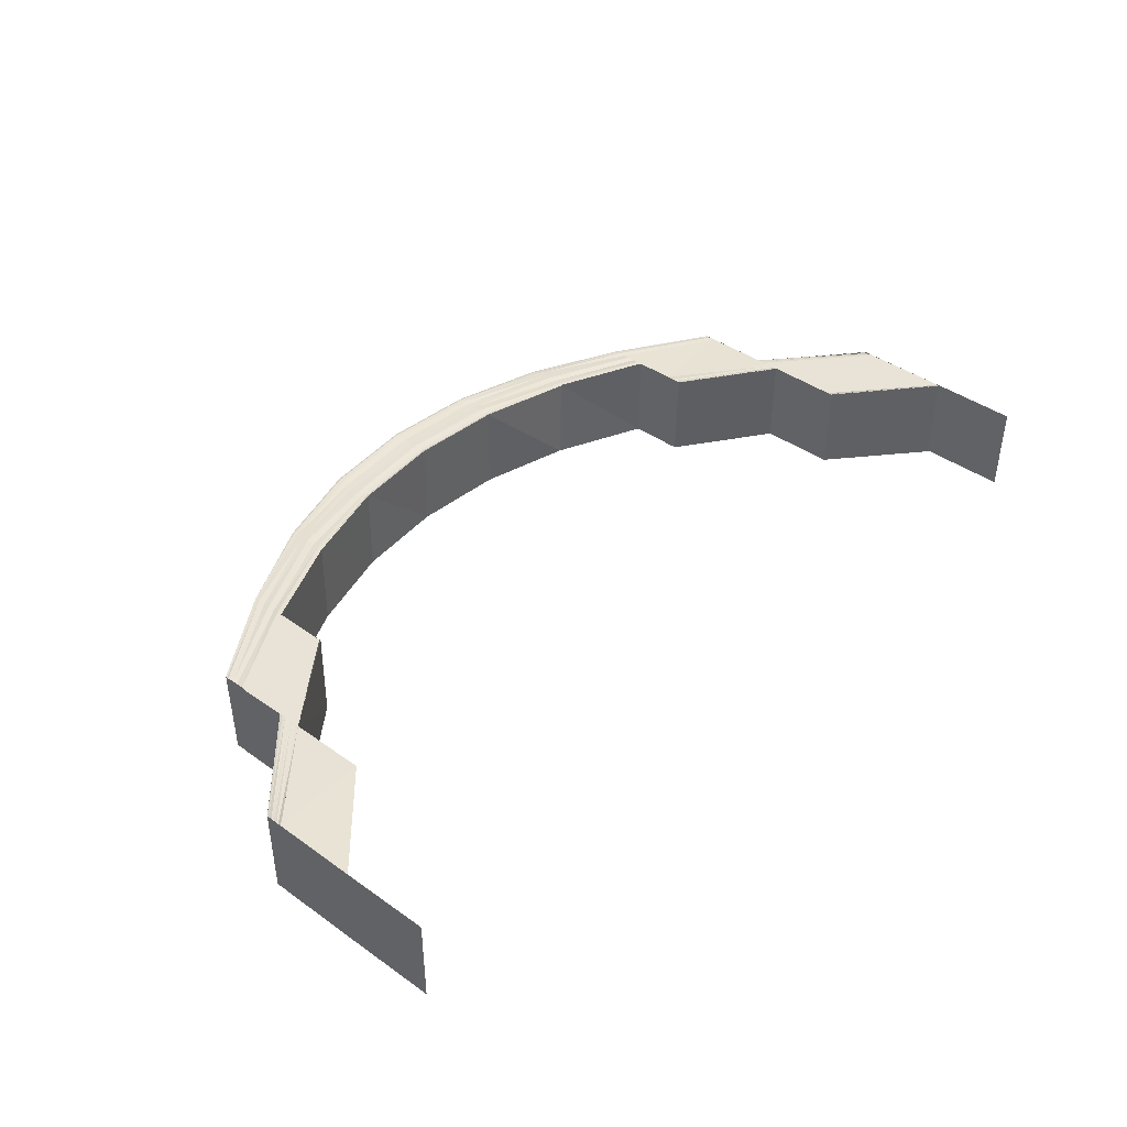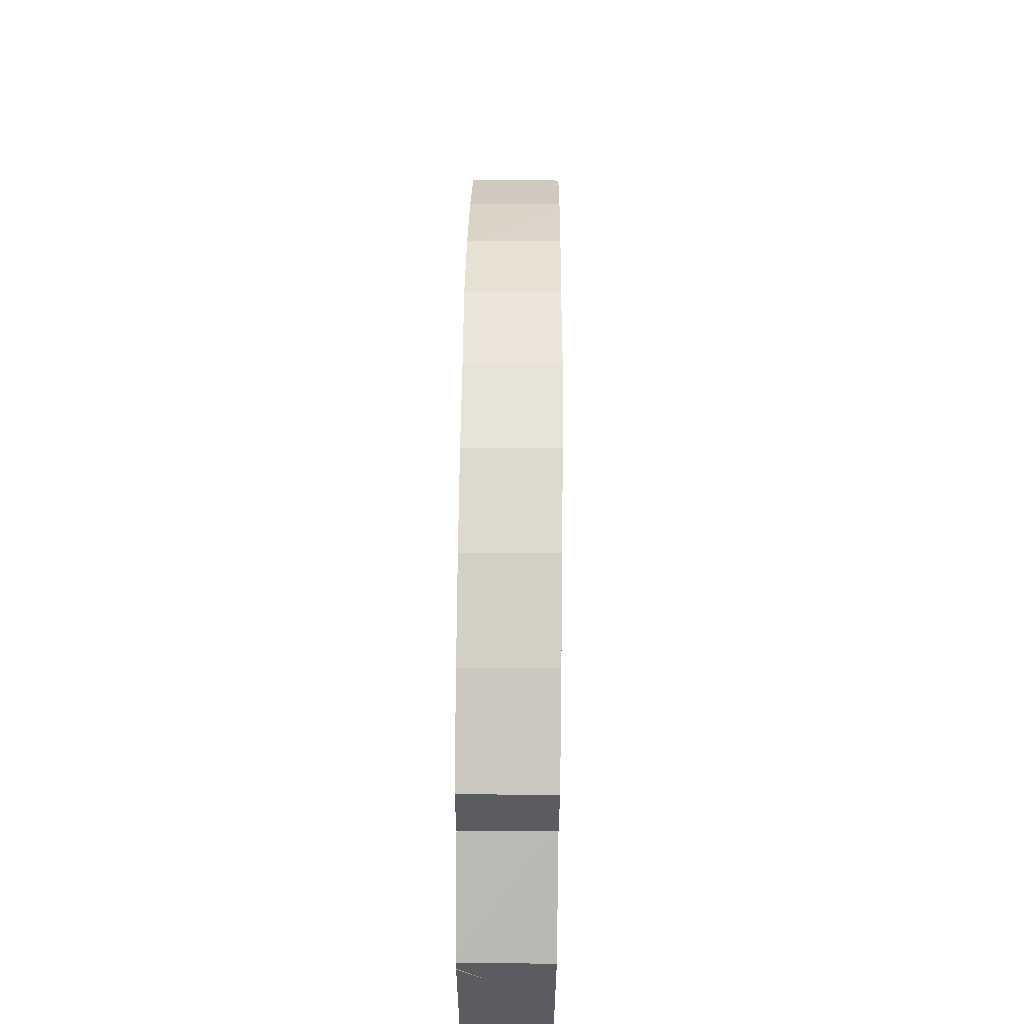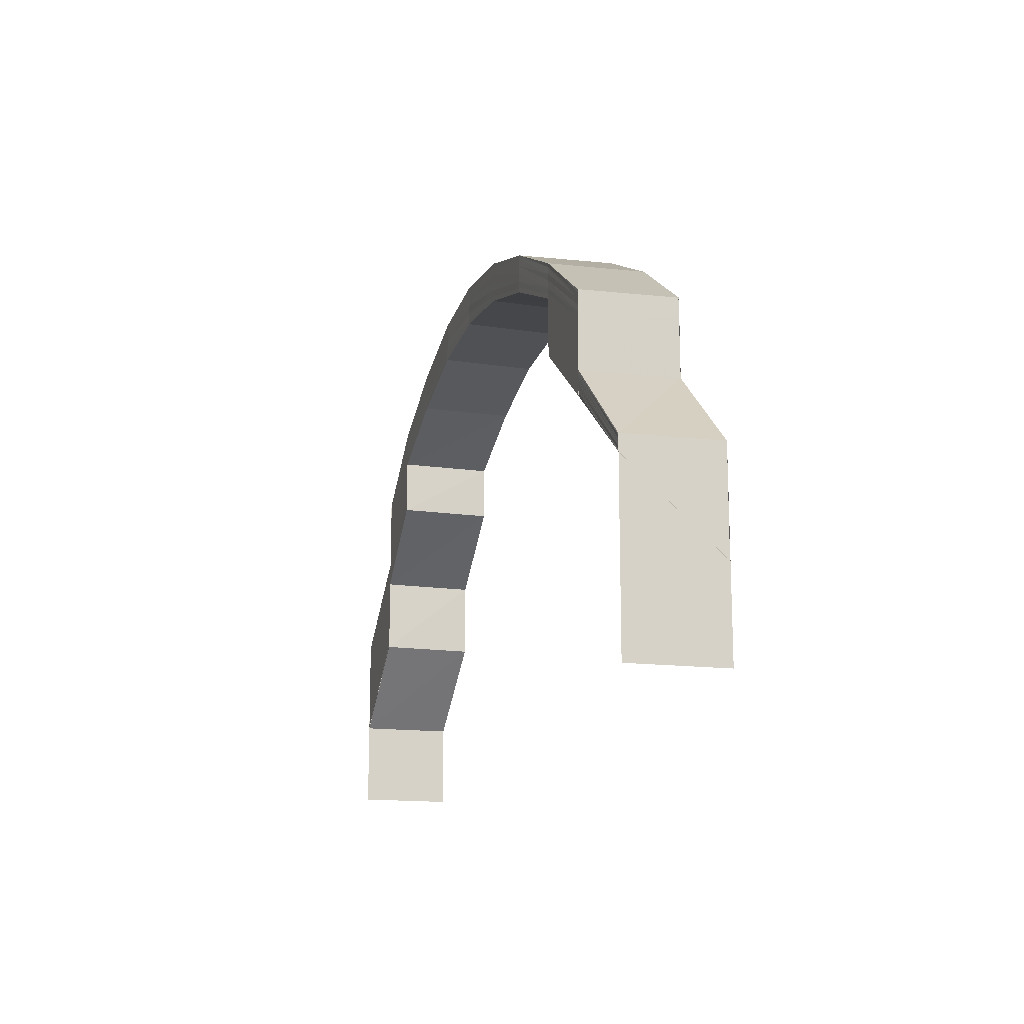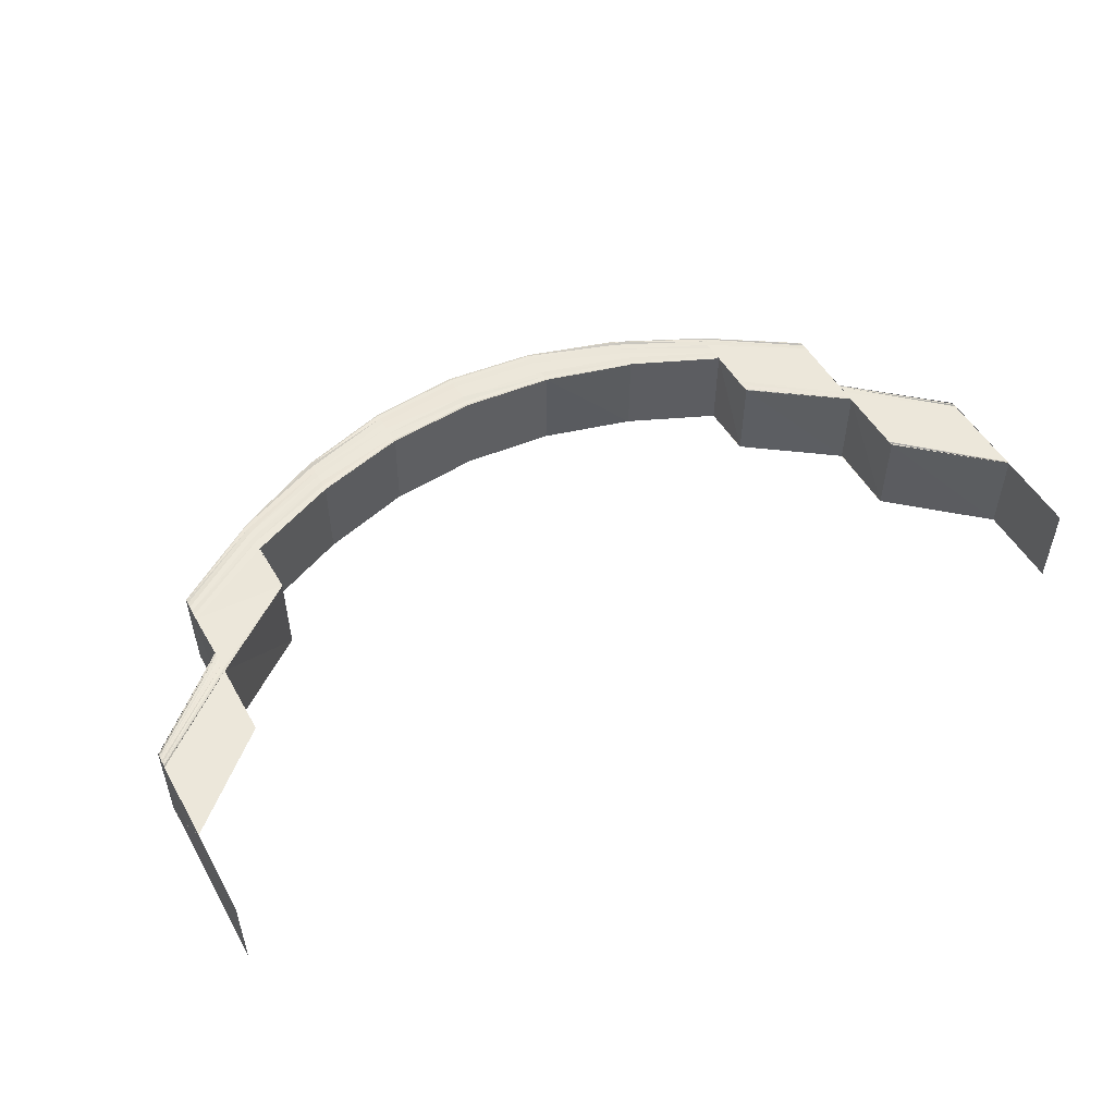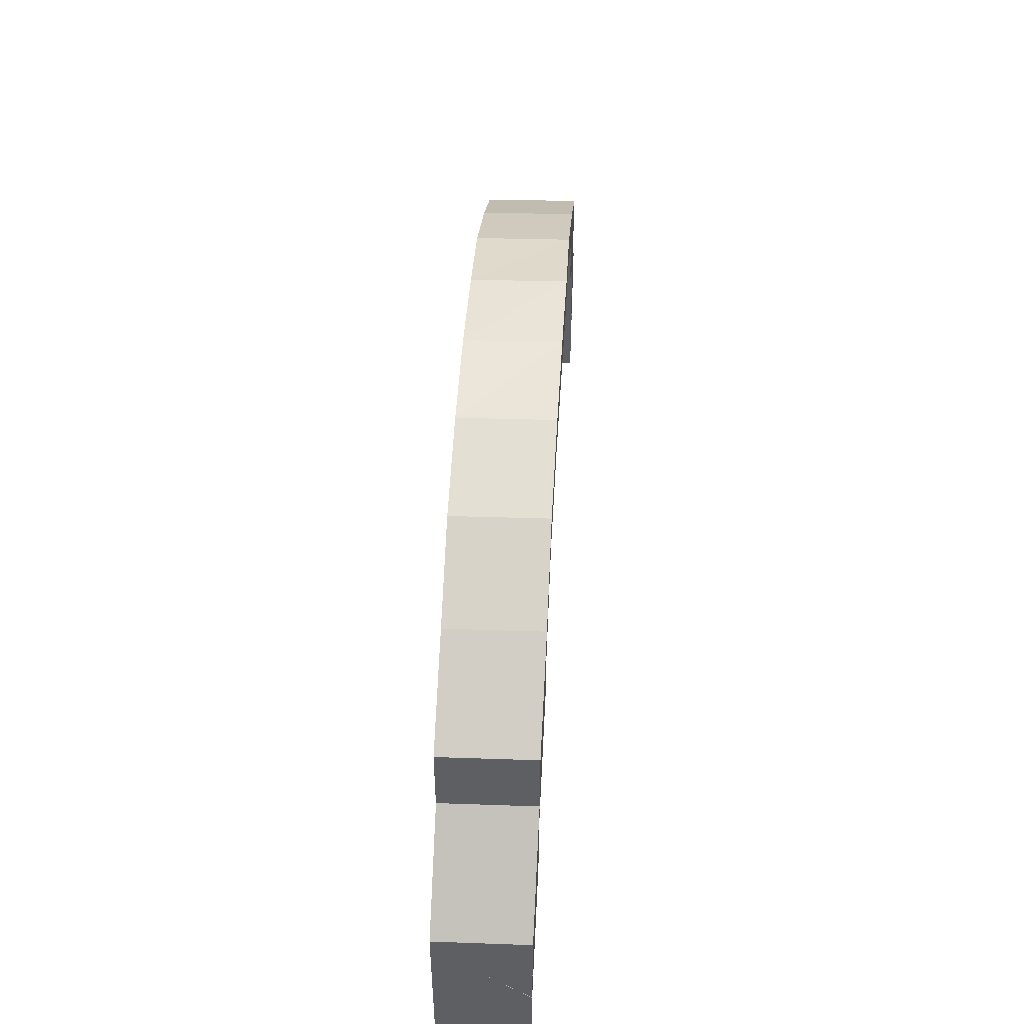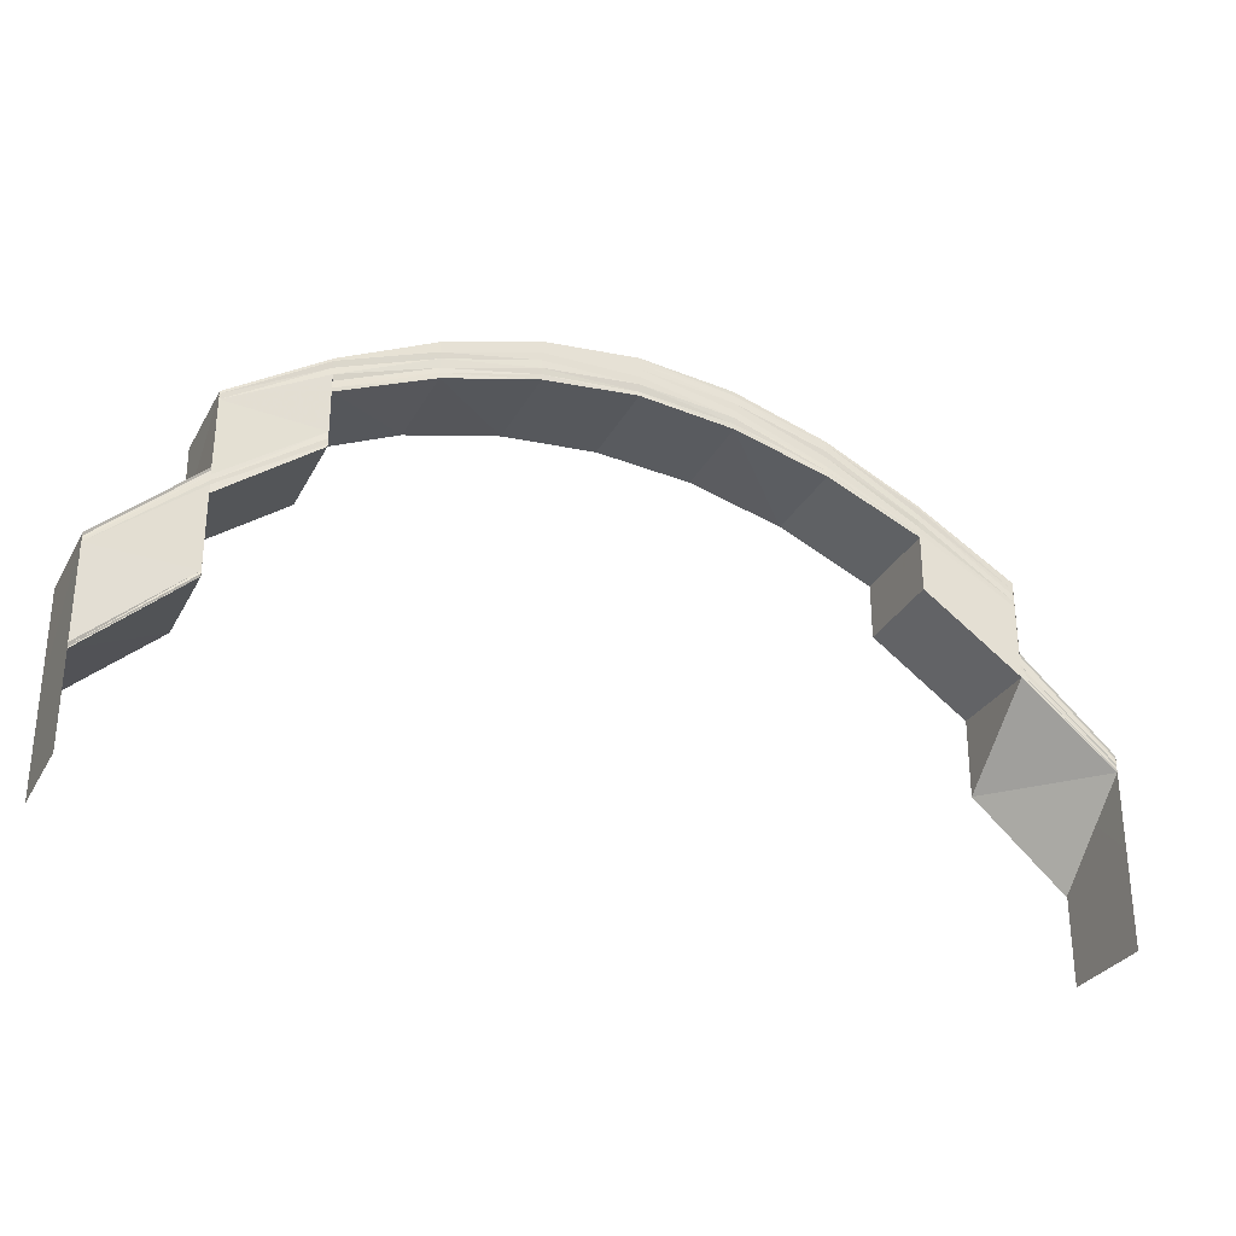
<metadata>
{"format":"obj","ext":"obj","renderer":"f3d","projection":"perspective","resolution":1024,"background":"white","views":[{"elev":41.3,"azim":130.8,"up":"+Y"},{"elev":55.4,"azim":90.6,"up":"+Z"},{"elev":-15.0,"azim":74.0,"up":"+Z"},{"elev":51.6,"azim":150.8,"up":"+Y"},{"elev":49.1,"azim":93.4,"up":"+Z"},{"elev":-29.8,"azim":-24.0,"up":"+Z"}]}
</metadata>
<code>
o 25098
v 2166 1866 18.1
v 2166 1866 18.11
v 2166 1866 18.1
v 2166 1866 18.11
v 2166 1866 18.12
v 2166 1866 18.12
v 2166 1866 18.11
v 2166 1866 18.1
v 2166 1866 18.12
v 2166 1866 18.12
v 2166 1866 18.12
v 2166 1866 18.13
v 2166 1866 18.12
v 2166 1866 18.11
v 2166 1866 18.11
v 2166 1866 18.12
v 2166 1866 18.13
v 2166 1866 18.13
v 2166 1866 18.12
v 2166 1866 18.13
v 2166 1866 18.12
v 2166 1866 18.13
v 2166 1866 18.12
v 2166 1866 18.13
v 2166 1866 18.13
v 2166 1866 18.14
v 2166 1866 18.14
v 2166 1866 18.14
v 2166 1866 18.14
v 2166 1866 18.15
v 2166 1866 18.14
v 2166 1866 18.15
v 2166 1866 18.15
v 2166 1866 18.15
v 2166 1866 18.15
v 2166 1866 18.15
v 2166 1866 18.15
v 2166 1866 18.15
v 2166 1866 18.15
v 2166 1866 18.14
v 2166 1866 18.15
v 2166 1866 18.14
v 2166 1866 18.14
v 2166 1866 18.15
v 2166 1866 18.15
v 2166 1866 18.15
v 2166 1866 18.15
v 2166 1866 18.14
v 2166 1866 18.15
v 2166 1866 18.15
v 2166 1866 18.15
v 2166 1866 18.14
v 2166 1866 18.14
v 2166 1866 18.15
v 2166 1866 18.15
v 2166 1866 18.15
v 2166 1866 18.15
v 2166 1866 18.15
v 2166 1866 18.15
v 2166 1866 18.15
v 2166 1866 18.15
v 2166 1866 18.15
v 2166 1866 18.15
v 2166 1866 18.15
v 2166 1866 18.15
v 2166 1866 18.14
v 2166 1866 18.14
v 2166 1866 18.14
v 2166 1866 18.14
v 2166 1866 18.14
v 2166 1866 18.13
v 2166 1866 18.13
v 2166 1866 18.13
v 2166 1866 18.13
v 2166 1866 18.13
v 2166 1866 18.13
v 2166 1866 18.13
v 2166 1866 18.13
v 2166 1866 18.14
v 2166 1866 18.14
v 2166 1866 18.14
v 2166 1866 18.14
v 2166 1866 18.14
v 2166 1866 18.11
v 2166 1866 18.1
v 2166 1866 18.12
v 2166 1866 18.12
v 2166 1866 18.13
v 2166 1866 18.13
v 2166 1866 18.13
v 2166 1866 18.13
v 2166 1866 18.12
v 2166 1866 18.11
v 2166 1866 18.11
v 2166 1866 18.12
v 2166 1866 18.11
v 2166 1866 18.12
v 2166 1866 18.13
v 2166 1866 18.13
v 2166 1866 18.12
v 2166 1866 18.13
v 2166 1866 18.13
v 2166 1866 18.13
v 2166 1866 18.14
v 2166 1866 18.13
v 2166 1866 18.13
v 2166 1866 18.13
v 2166 1866 18.13
v 2166 1866 18.12
v 2166 1866 18.14
v 2166 1866 18.13
v 2166 1866 18.13
v 2166 1866 18.12
v 2166 1866 18.14
v 2166 1866 18.14
v 2166 1866 18.14
v 2166 1866 18.14
v 2166 1866 18.14
v 2166 1866 18.14
v 2166 1866 18.15
v 2166 1866 18.15
v 2166 1866 18.15
v 2166 1866 18.14
v 2166 1866 18.15
v 2166 1866 18.14
v 2166 1866 18.14
v 2166 1866 18.14
v 2166 1866 18.14
v 2166 1866 18.14
v 2166 1866 18.15
v 2166 1866 18.14
v 2166 1866 18.15
v 2166 1866 18.15
v 2166 1866 18.15
v 2166 1866 18.15
v 2166 1866 18.15
v 2166 1866 18.15
v 2166 1866 18.15
v 2166 1866 18.14
v 2166 1866 18.15
v 2166 1866 18.15
v 2166 1866 18.15
v 2166 1866 18.15
v 2166 1866 18.14
v 2166 1866 18.15
v 2166 1866 18.15
v 2166 1866 18.14
v 2166 1866 18.14
v 2166 1866 18.14
v 2166 1866 18.15
v 2166 1866 18.15
v 2166 1866 18.15
v 2166 1866 18.14
v 2166 1866 18.14
v 2166 1866 18.14
v 2166 1866 18.14
v 2166 1866 18.15
v 2166 1866 18.15
v 2166 1866 18.15
v 2166 1866 18.15
v 2166 1866 18.15
v 2166 1866 18.15
v 2166 1866 18.14
v 2166 1866 18.14
v 2166 1866 18.14
v 2166 1866 18.14
v 2166 1866 18.14
v 2166 1866 18.13
v 2166 1866 18.13
v 2166 1866 18.13
v 2166 1866 18.14
v 2166 1866 18.15
v 2166 1866 18.15
v 2166 1866 18.15
v 2166 1866 18.14
v 2166 1866 18.15
v 2166 1866 18.15
v 2166 1866 18.15
v 2166 1866 18.14
v 2166 1866 18.14
v 2166 1866 18.14
v 2166 1866 18.15
v 2166 1866 18.14
v 2166 1866 18.15
v 2166 1866 18.15
v 2166 1866 18.15
v 2166 1866 18.15
v 2166 1866 18.15
v 2166 1866 18.15
v 2166 1866 18.15
v 2166 1866 18.15
v 2166 1866 18.15
v 2166 1866 18.15
v 2166 1866 18.15
v 2166 1866 18.14
v 2166 1866 18.14
v 2166 1866 18.14
v 2166 1866 18.14
v 2166 1866 18.14
v 2166 1866 18.14
v 2166 1866 18.14
v 2166 1866 18.14
v 2166 1866 18.14
v 2166 1866 18.13
v 2166 1866 18.14
v 2166 1866 18.14
v 2166 1866 18.13
v 2166 1866 18.14
v 2166 1866 18.13
v 2166 1866 18.14
v 2166 1866 18.15
v 2166 1866 18.14
v 2166 1866 18.15
v 2166 1866 18.13
v 2166 1866 18.13
v 2166 1866 18.13
v 2166 1866 18.12
v 2166 1866 18.12
v 2166 1866 18.12
v 2166 1866 18.13
v 2166 1866 18.12
v 2166 1866 18.13
v 2166 1866 18.12
v 2166 1866 18.13
v 2166 1866 18.12
v 2166 1866 18.13
v 2166 1866 18.12
v 2166 1866 18.13
v 2166 1866 18.13
v 2166 1866 18.12
v 2166 1866 18.11
v 2166 1866 18.12
v 2166 1866 18.13
v 2166 1866 18.14
v 2166 1866 18.14
v 2166 1866 18.14
v 2166 1866 18.15
v 2166 1866 18.15
v 2166 1866 18.15
v 2166 1866 18.15
v 2166 1866 18.15
v 2166 1866 18.15
v 2166 1866 18.15
v 2166 1866 18.15
v 2166 1866 18.15
v 2166 1866 18.15
v 2166 1866 18.14
v 2166 1866 18.14
v 2166 1866 18.14
v 2166 1866 18.14
v 2166 1866 18.13
v 2166 1866 18.13
v 2166 1866 18.13
v 2166 1866 18.12
v 2166 1866 18.13
v 2166 1866 18.12
v 2166 1866 18.12
v 2166 1866 18.13
v 2166 1866 18.12
v 2166 1866 18.13
v 2166 1866 18.12
v 2166 1866 18.13
v 2166 1866 18.12
v 2166 1866 18.13
v 2166 1866 18.12
v 2166 1866 18.13
v 2166 1866 18.12
v 2166 1866 18.13
v 2166 1866 18.12
v 2166 1866 18.13
v 2166 1866 18.12
v 2166 1866 18.11
v 2166 1866 18.11
v 2166 1866 18.11
v 2166 1866 18.1
v 2166 1866 18.1
v 2166 1866 18.1
v 2166 1866 18.11
v 2166 1866 18.11
v 2166 1866 18.1
v 2166 1866 18.12
v 2166 1866 18.12
v 2166 1866 18.12
v 2166 1866 18.13
v 2166 1866 18.15
v 2166 1866 18.15
v 2166 1866 18.15
v 2166 1866 18.15
v 2166 1866 18.15
v 2166 1866 18.15
v 2166 1866 18.15
v 2166 1866 18.15
v 2166 1866 18.15
v 2166 1866 18.15
v 2166 1866 18.15
v 2166 1866 18.15
v 2166 1866 18.15
v 2166 1866 18.15
v 2166 1866 18.14
v 2166 1866 18.14
v 2166 1866 18.14
v 2166 1866 18.13
v 2166 1866 18.13
v 2166 1866 18.13
v 2166 1866 18.13
v 2166 1866 18.13
v 2166 1866 18.13
v 2166 1866 18.13
v 2166 1866 18.13
v 2166 1866 18.14
v 2166 1866 18.14
v 2166 1866 18.14
v 2166 1866 18.14
v 2166 1866 18.15
v 2166 1866 18.14
v 2166 1866 18.14
v 2166 1866 18.15
v 2166 1866 18.14
v 2166 1866 18.14
f 1 2 3
f 3 4 1
f 5 6 2
f 4 7 8
f 4 9 7
f 9 10 7
f 11 12 10
f 13 5 14
f 15 13 14
f 16 13 15
f 16 17 13
f 18 17 16
f 19 18 16
f 20 18 19
f 21 20 19
f 22 20 21
f 23 22 21
f 24 22 23
f 25 24 10
f 25 26 24
f 26 27 24
f 28 29 27
f 29 30 31
f 30 32 33
f 32 34 35
f 34 36 37
f 36 38 39
f 38 40 41
f 40 42 43
f 37 44 45
f 39 46 44
f 41 47 46
f 43 48 47
f 49 50 44
f 50 51 46
f 51 52 47
f 52 53 48
f 54 49 45
f 46 47 55
f 47 48 56
f 47 56 55
f 46 55 57
f 44 46 57
f 45 44 58
f 44 57 58
f 45 58 59
f 57 55 60
f 58 57 61
f 57 60 61
f 55 62 60
f 55 56 62
f 58 61 63
f 59 58 63
f 64 45 59
f 35 45 64
f 65 54 64
f 64 59 66
f 59 63 67
f 66 59 67
f 67 63 68
f 66 67 69
f 69 67 70
f 69 70 17
f 17 70 71
f 70 72 71
f 71 72 73
f 72 74 73
f 73 74 75
f 74 76 75
f 76 77 78
f 79 66 69
f 80 66 79
f 80 64 66
f 33 64 80
f 81 80 79
f 31 80 81
f 82 65 80
f 83 82 81
f 2 84 85
f 2 86 84
f 86 87 84
f 86 88 87
f 88 89 87
f 90 91 89
f 87 92 93
f 93 92 94
f 92 95 94
f 94 95 96
f 95 97 96
f 95 98 97
f 98 99 97
f 97 99 100
f 98 101 99
f 102 101 98
f 103 102 98
f 101 104 99
f 105 102 103
f 106 107 103
f 99 108 100
f 99 104 108
f 100 108 109
f 104 110 108
f 108 111 109
f 109 111 9
f 111 112 113
f 104 114 110
f 114 115 110
f 110 115 116
f 115 117 116
f 116 117 26
f 117 118 119
f 115 120 117
f 114 121 115
f 121 120 115
f 122 121 114
f 123 122 114
f 121 124 120
f 125 122 123
f 126 125 123
f 127 125 126
f 128 129 126
f 129 130 125
f 131 132 127
f 132 133 134
f 134 135 125
f 125 135 122
f 130 136 135
f 133 137 138
f 137 139 140
f 138 141 135
f 136 142 141
f 140 143 141
f 142 144 143
f 135 145 122
f 135 141 145
f 122 145 121
f 145 124 121
f 141 146 145
f 145 146 124
f 141 143 146
f 144 147 148
f 149 148 143
f 143 150 146
f 143 148 150
f 146 151 124
f 146 150 151
f 124 151 152
f 124 152 120
f 153 154 149
f 154 155 156
f 153 156 157
f 158 157 159
f 160 159 161
f 162 161 163
f 164 163 165
f 166 164 167
f 166 167 105
f 168 166 105
f 168 169 170
f 171 172 164
f 172 173 162
f 172 174 175
f 173 176 174
f 177 172 171
f 178 173 172
f 177 178 172
f 179 177 171
f 179 171 180
f 181 179 180
f 182 179 181
f 183 182 181
f 184 177 179
f 182 184 179
f 185 178 177
f 184 185 177
f 186 182 183
f 68 186 183
f 63 186 68
f 63 61 186
f 186 187 182
f 61 187 186
f 187 184 182
f 61 60 187
f 187 188 184
f 60 188 187
f 188 185 184
f 60 62 188
f 188 189 185
f 62 189 188
f 189 190 185
f 185 190 178
f 62 191 189
f 56 191 62
f 189 192 190
f 191 192 189
f 190 193 178
f 178 193 173
f 192 194 190
f 190 194 193
f 56 195 191
f 48 195 56
f 48 196 195
f 197 196 48
f 196 198 195
f 195 199 191
f 195 198 199
f 191 199 192
f 198 200 199
f 199 201 192
f 199 200 201
f 192 201 194
f 200 202 201
f 201 202 203
f 201 203 194
f 202 204 203
f 194 203 205
f 194 205 193
f 203 204 206
f 203 206 205
f 204 207 206
f 206 207 208
f 207 209 208
f 206 208 210
f 205 206 210
f 210 208 153
f 193 205 211
f 205 210 211
f 193 211 173
f 173 211 160
f 211 210 158
f 210 212 213
f 211 213 176
f 207 214 209
f 214 215 209
f 209 215 216
f 214 217 215
f 217 218 215
f 219 217 214
f 220 219 214
f 221 219 220
f 222 221 220
f 223 221 222
f 224 223 222
f 225 223 224
f 226 225 224
f 227 225 226
f 228 227 226
f 229 230 228
f 218 231 232
f 218 232 233
f 234 235 236
f 237 238 235
f 239 240 238
f 241 242 240
f 243 244 242
f 245 246 244
f 247 248 246
f 249 250 248
f 249 251 197
f 251 252 197
f 253 254 252
f 255 256 251
f 256 257 258
f 259 256 255
f 260 259 255
f 261 259 260
f 262 261 260
f 263 261 262
f 264 263 262
f 265 263 264
f 266 265 264
f 267 265 266
f 268 267 266
f 269 267 268
f 270 271 268
f 271 272 267
f 273 274 267
f 273 275 274
f 276 277 274
f 277 276 278
f 279 280 278
f 279 278 281
f 282 279 281
f 282 283 284
f 120 285 117
f 117 285 234
f 120 152 285
f 285 286 118
f 152 287 285
f 285 287 237
f 287 288 286
f 152 289 287
f 151 289 152
f 289 290 287
f 287 290 239
f 290 291 288
f 151 292 289
f 150 292 151
f 289 293 290
f 292 293 289
f 150 294 292
f 293 295 290
f 290 295 241
f 295 296 291
f 148 294 150
f 292 297 293
f 294 297 292
f 293 298 295
f 297 298 293
f 148 299 294
f 300 299 148
f 294 301 297
f 299 301 294
f 299 302 301
f 303 302 299
f 216 303 300
f 154 216 300
f 216 304 303
f 304 305 306
f 307 308 302
f 302 309 301
f 301 309 310
f 301 310 297
f 309 311 310
f 297 310 298
f 310 311 312
f 310 312 298
f 311 313 312
f 298 312 314
f 298 314 295
f 295 314 243
f 312 313 315
f 312 315 314
f 314 315 245
f 313 316 315
f 315 316 247
f 314 317 296
f 315 318 317
f 316 319 318

</code>
